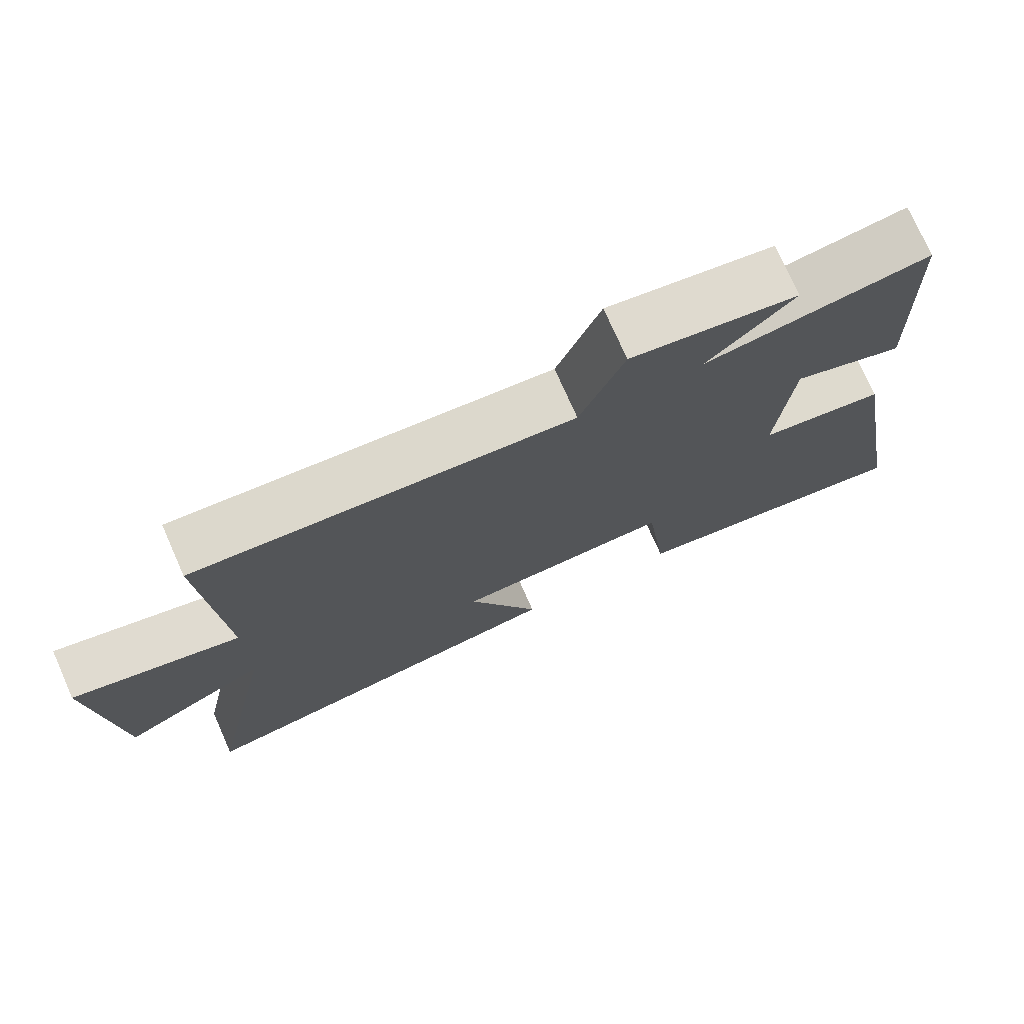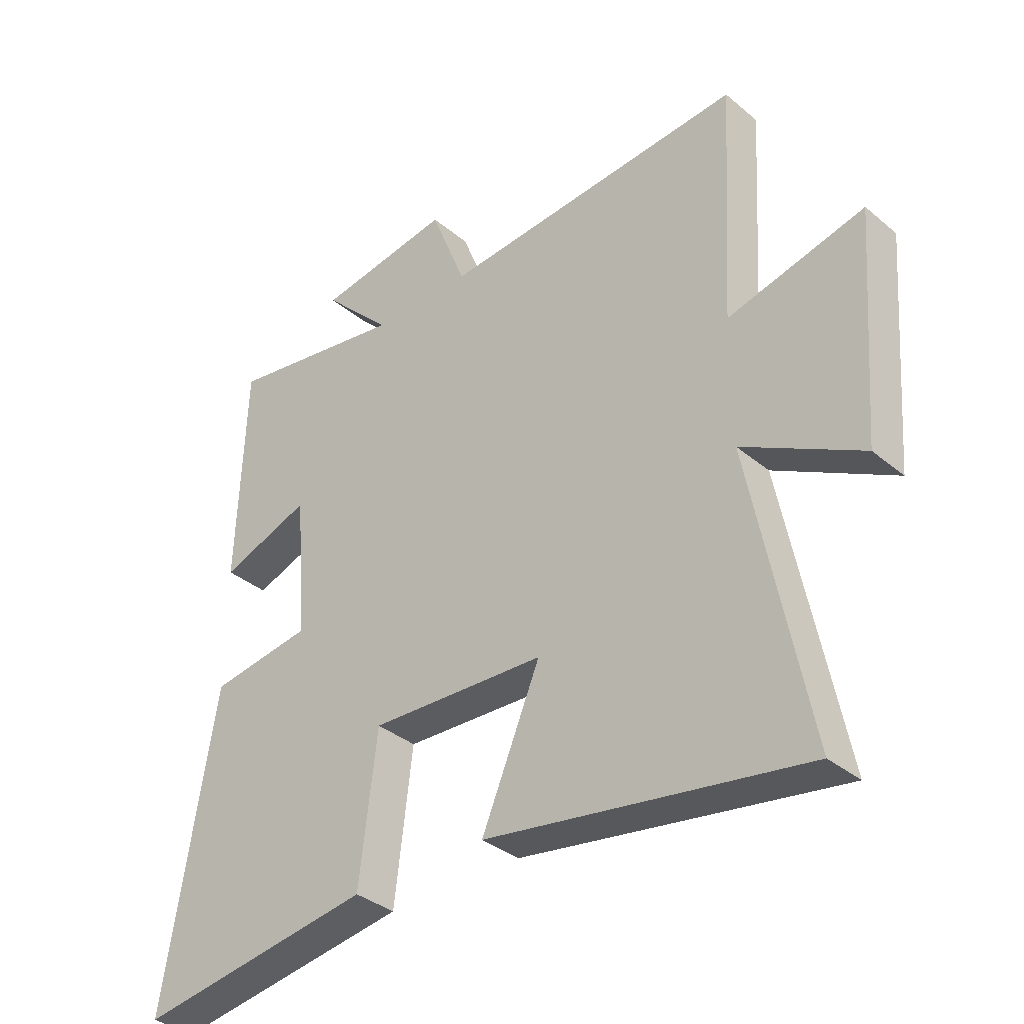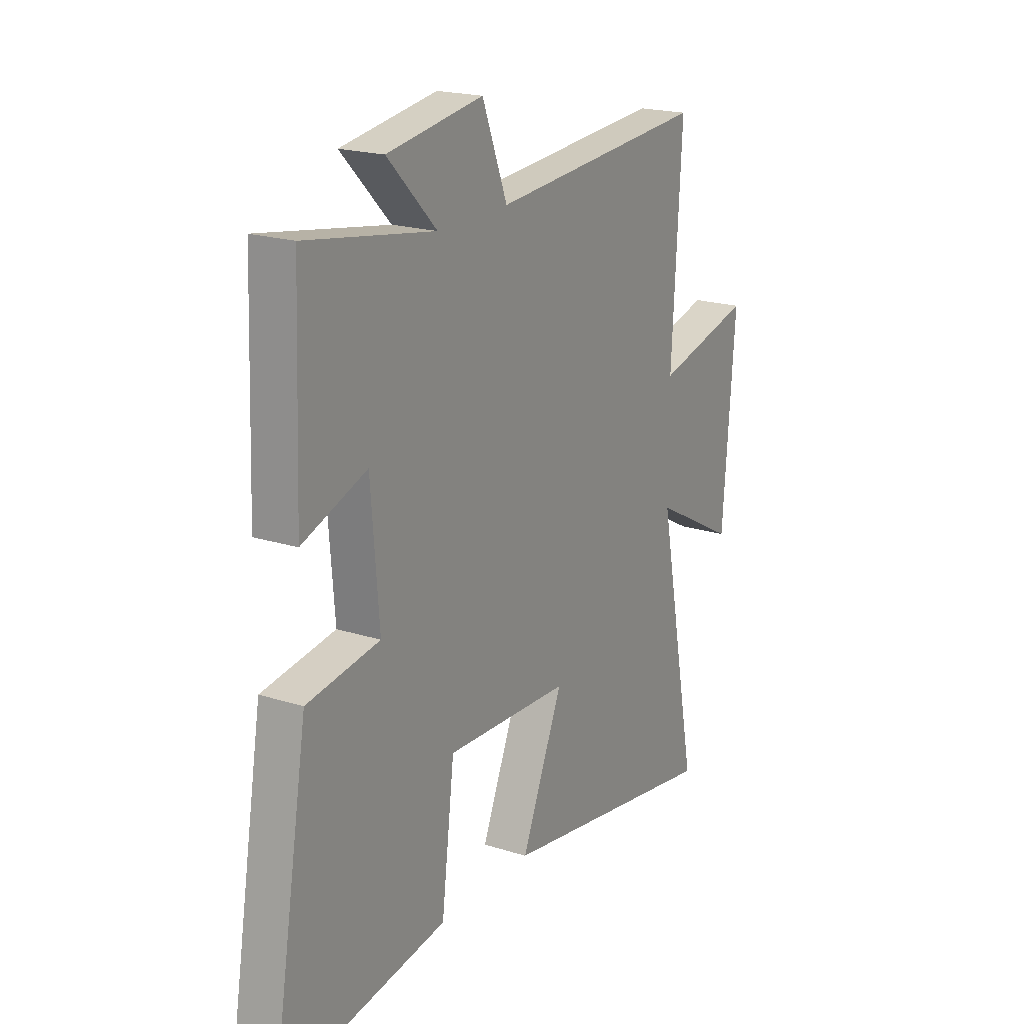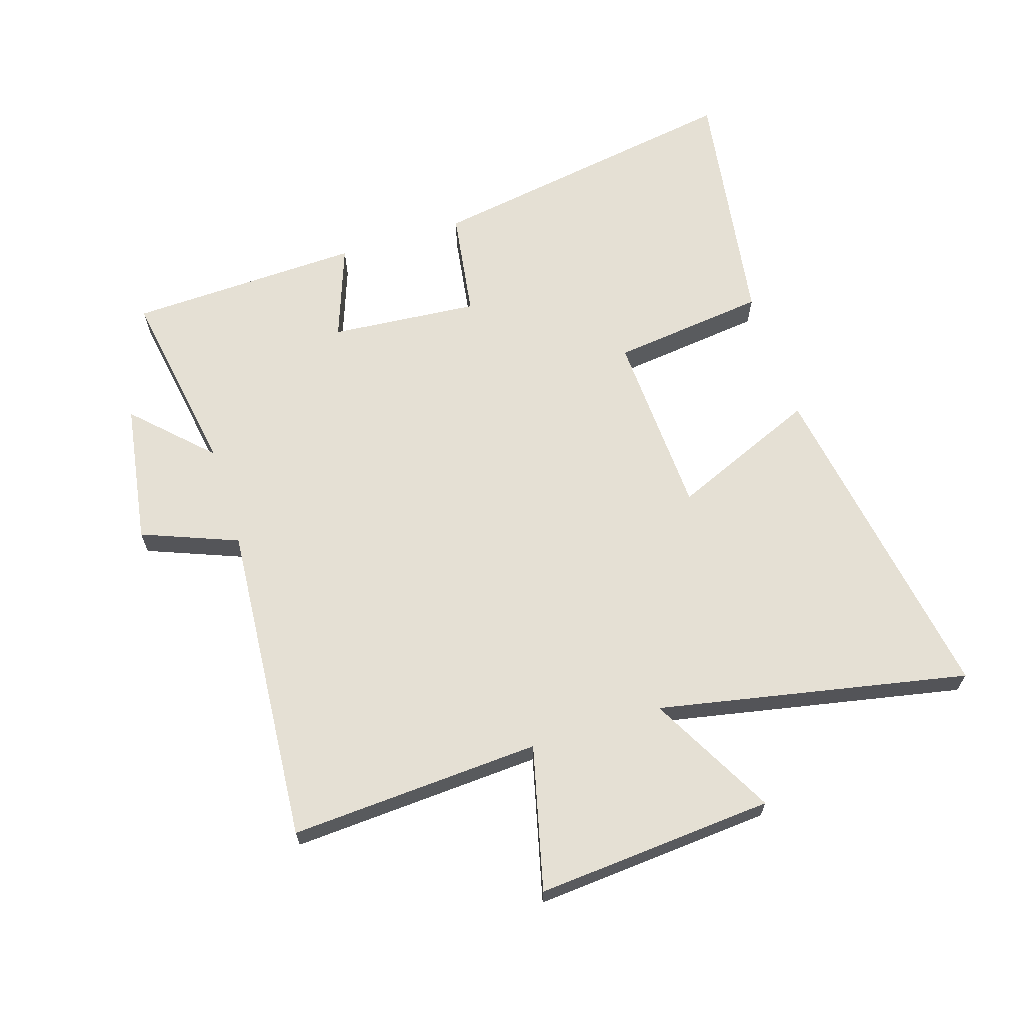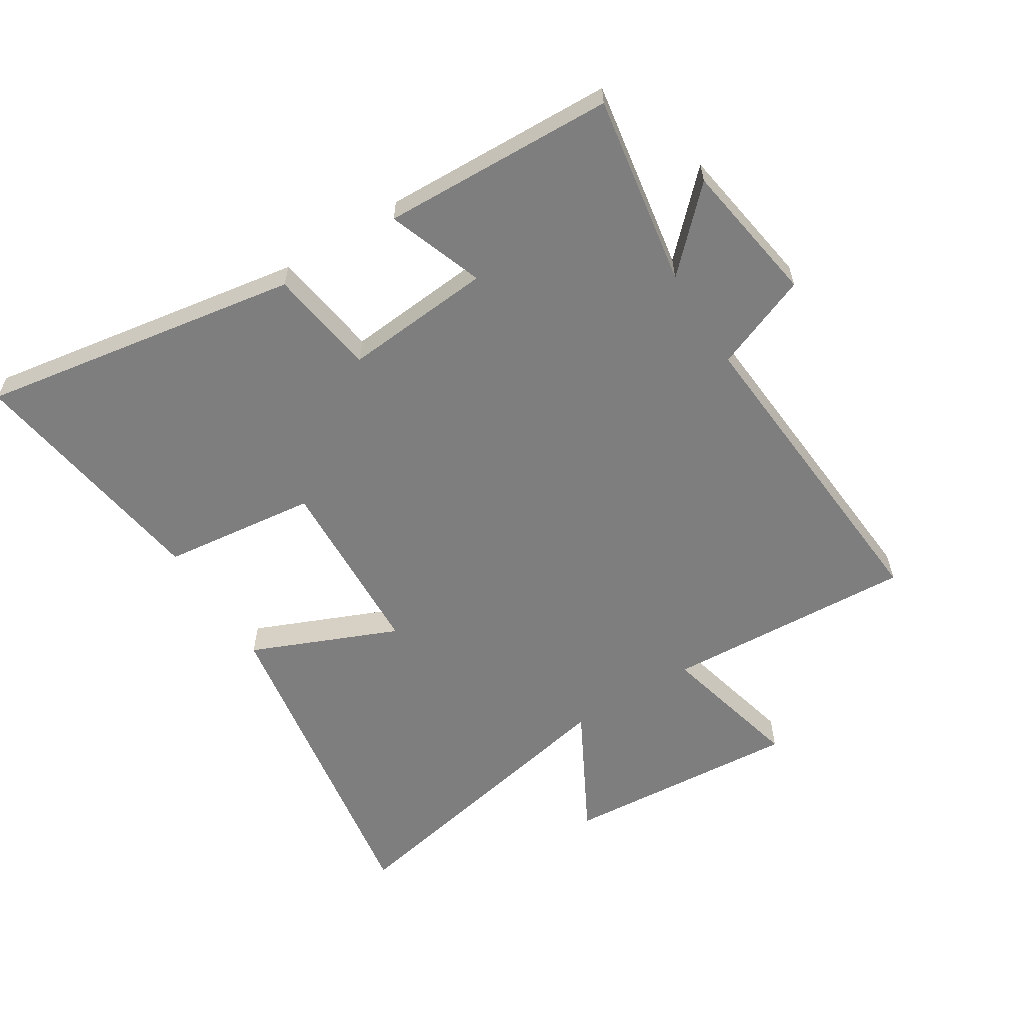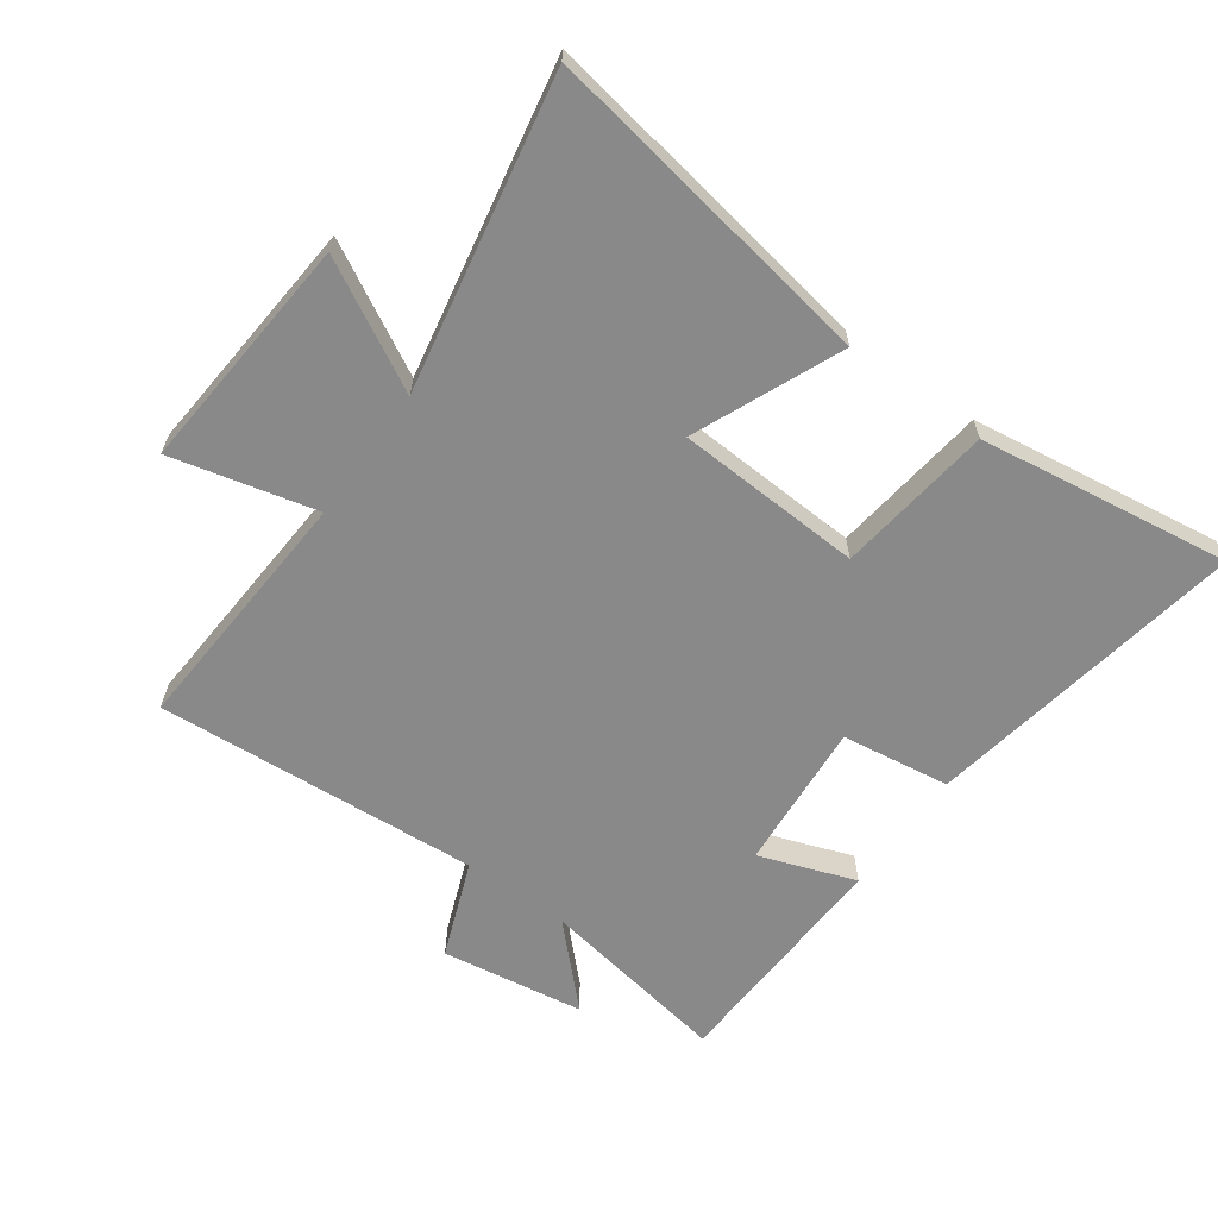
<metadata>
{"format":"obj","ext":"obj","renderer":"f3d","projection":"perspective","resolution":1024,"background":"white","views":[{"elev":75.1,"azim":156.1,"up":"+Z"},{"elev":-35.5,"azim":42.4,"up":"+Z"},{"elev":19.9,"azim":-59.6,"up":"+Z"},{"elev":65.3,"azim":72.5,"up":"+Y"},{"elev":-59.5,"azim":-57.8,"up":"+Y"},{"elev":-63.2,"azim":144.1,"up":"+Y"}]}
</metadata>
<code>
v -0.486 0.07 0.552
v -0.175 0.07 0.5
v -0.294 0.07 0.62
v -0.062 0.07 0.656
v -0.001 0.07 0.5
v 0.524 0.07 0.539
v 0.5 0.07 0.132
v 0.734 0.07 0.19
v 0.704 0.07 -0.196
v 0.5 0.07 -0.086
v 0.599 0.07 -0.589
v 0.052 0.07 -0.5
v 0.153 0.07 -0.262
v -0.149 0.07 -0.248
v -0.18 0.07 -0.5
v -0.588 0.07 -0.561
v -0.5 0.07 -0.039
v -0.324 0.07 -0.013
v -0.344 0.07 0.229
v -0.5 0.07 0.173
v -0.486 0 0.552
v -0.175 0 0.5
v -0.294 0 0.62
v -0.062 0 0.656
v -0.001 0 0.5
v 0.524 0 0.539
v 0.5 0 0.132
v 0.734 0 0.19
v 0.704 0 -0.196
v 0.5 0 -0.086
v 0.599 0 -0.589
v 0.052 0 -0.5
v 0.153 0 -0.262
v -0.149 0 -0.248
v -0.18 0 -0.5
v -0.588 0 -0.561
v -0.5 0 -0.039
v -0.324 0 -0.013
v -0.344 0 0.229
v -0.5 0 0.173
f 19 20 1 2
f 18 19 2
f 15 16 17 18
f 14 15 18 2
f 13 14 2
f 10 11 12 13
f 10 13 2
f 7 8 9 10
f 7 10 2 3
f 5 6 7
f 5 7 3
f 3 4 5
f 22 21 40 39
f 22 39 38
f 38 37 36 35
f 22 38 35 34
f 22 34 33
f 33 32 31 30
f 22 33 30
f 30 29 28 27
f 23 22 30 27
f 27 26 25
f 23 27 25
f 25 24 23
f 1 21 22 2
f 2 22 23 3
f 3 23 24 4
f 4 24 25 5
f 5 25 26 6
f 6 26 27 7
f 7 27 28 8
f 8 28 29 9
f 9 29 30 10
f 10 30 31 11
f 11 31 32 12
f 12 32 33 13
f 13 33 34 14
f 14 34 35 15
f 15 35 36 16
f 16 36 37 17
f 17 37 38 18
f 18 38 39 19
f 19 39 40 20
f 20 40 21 1

</code>
